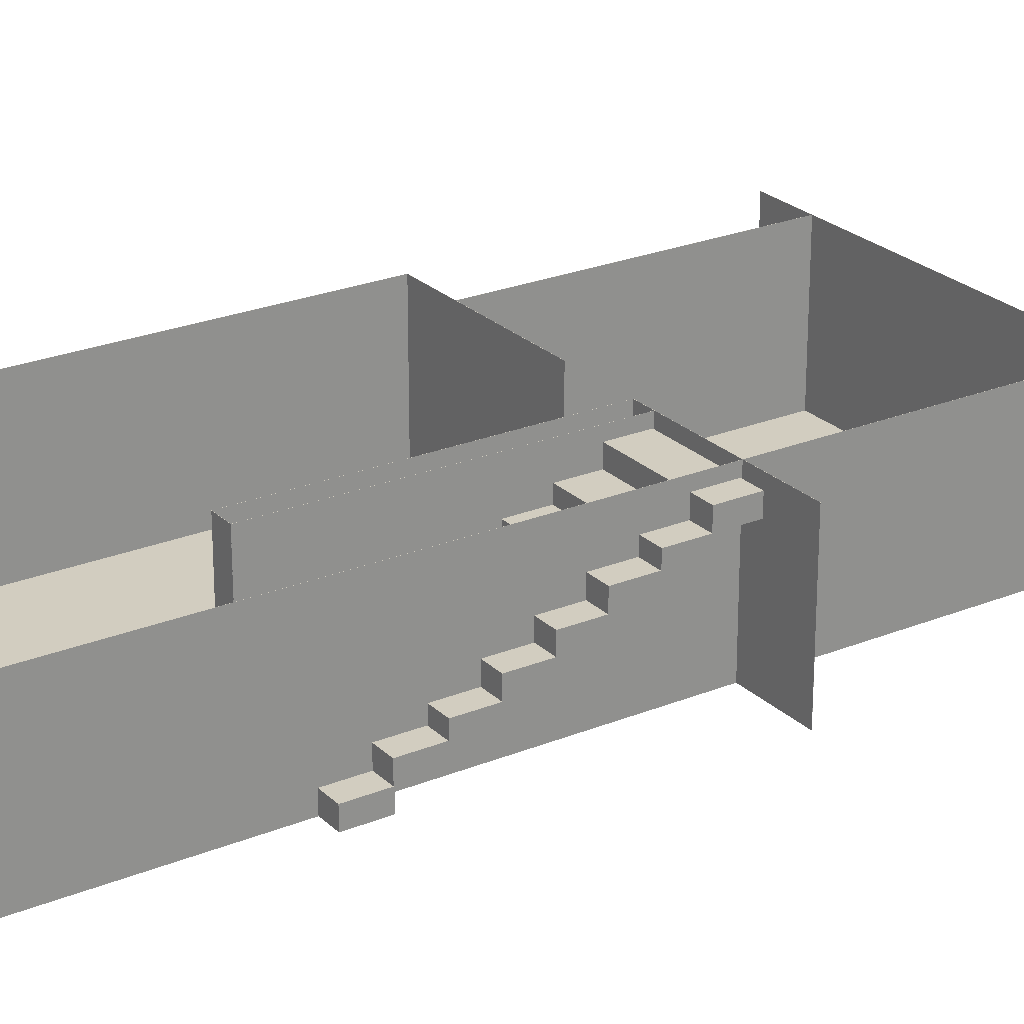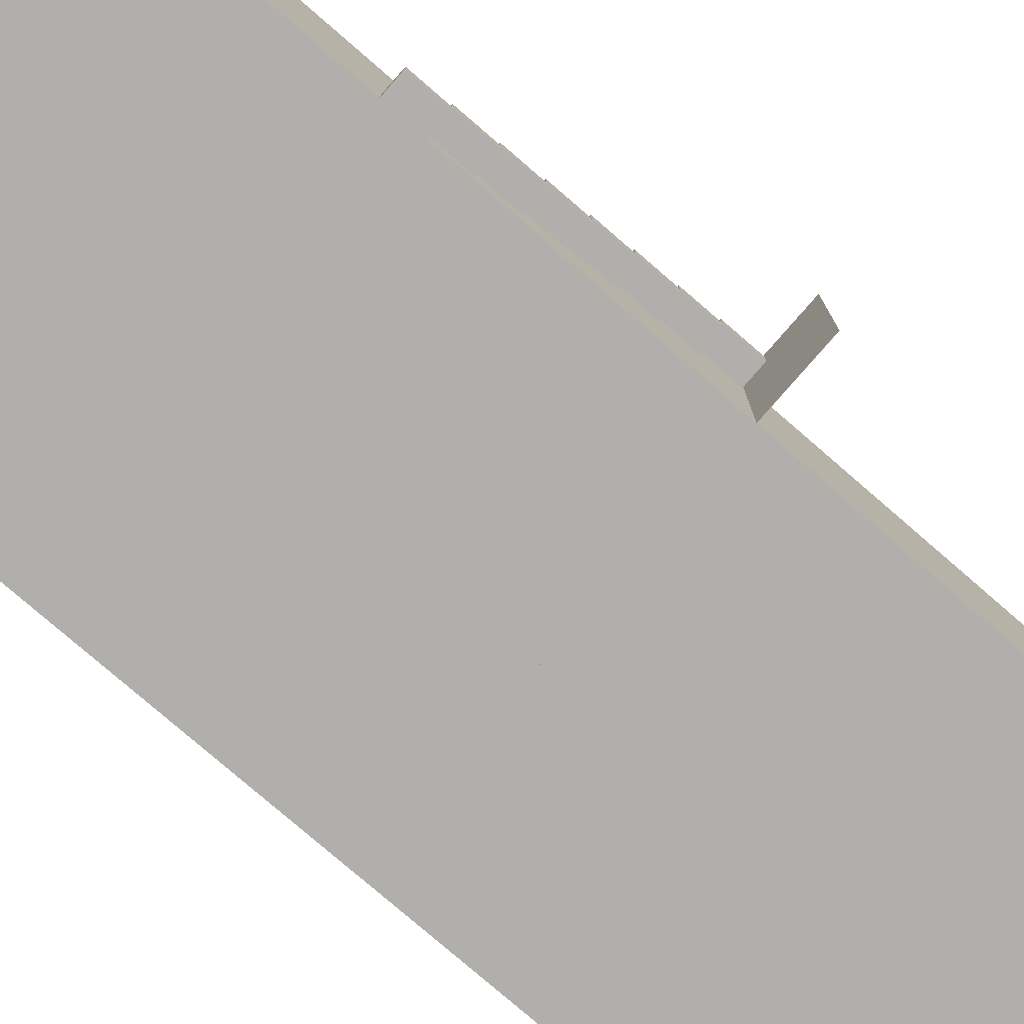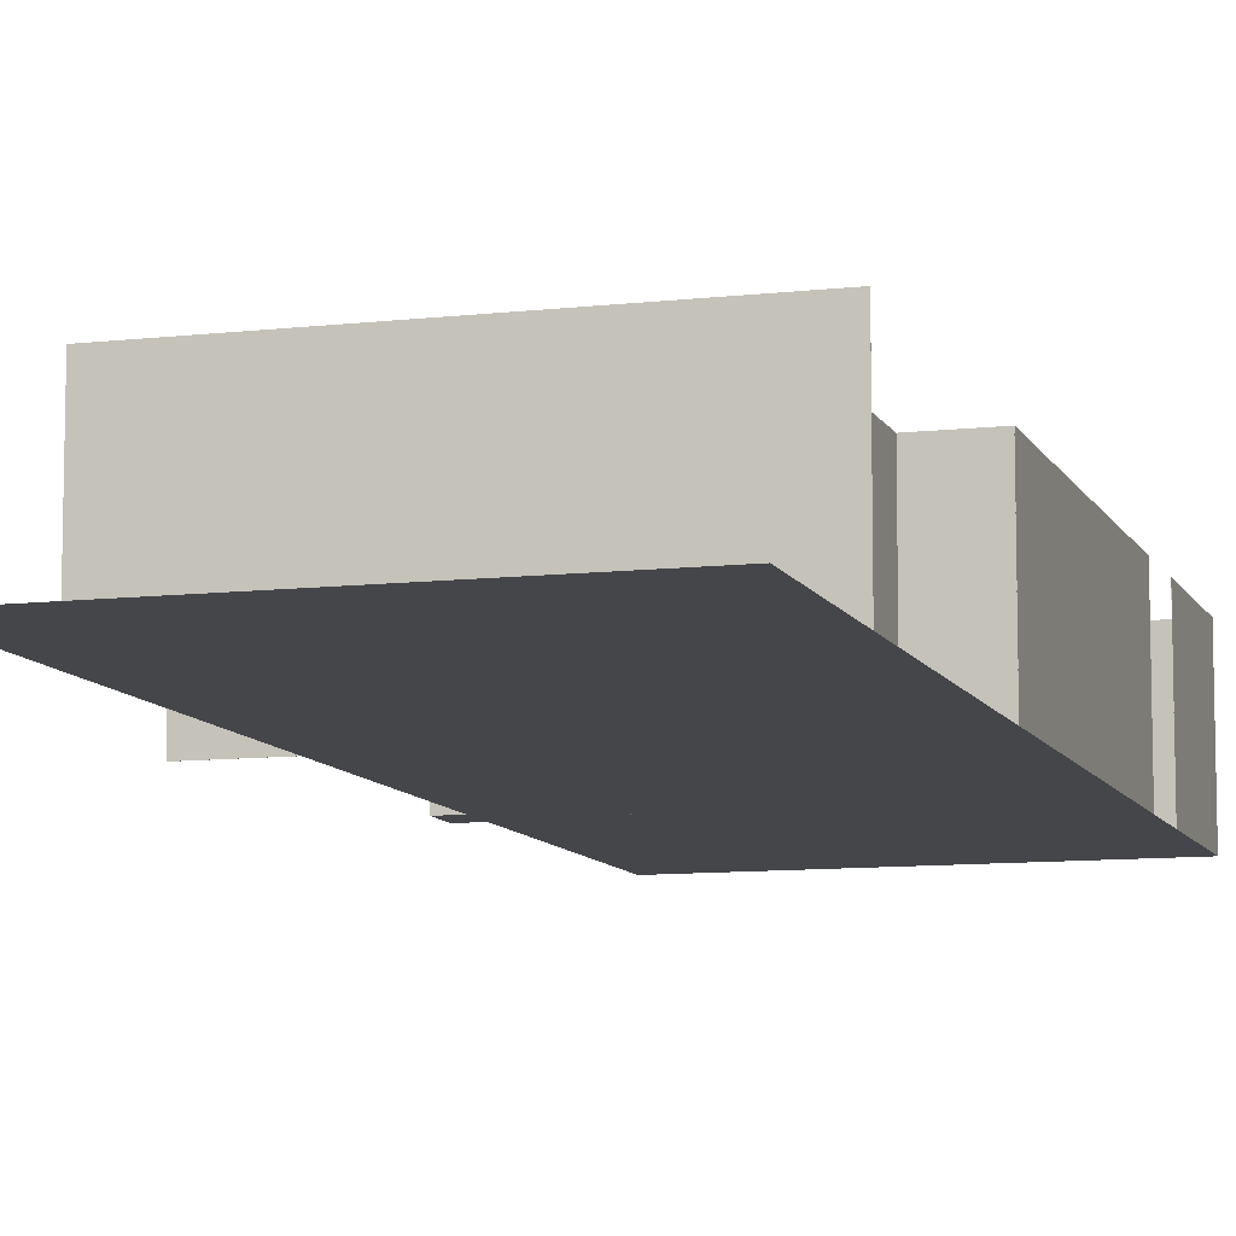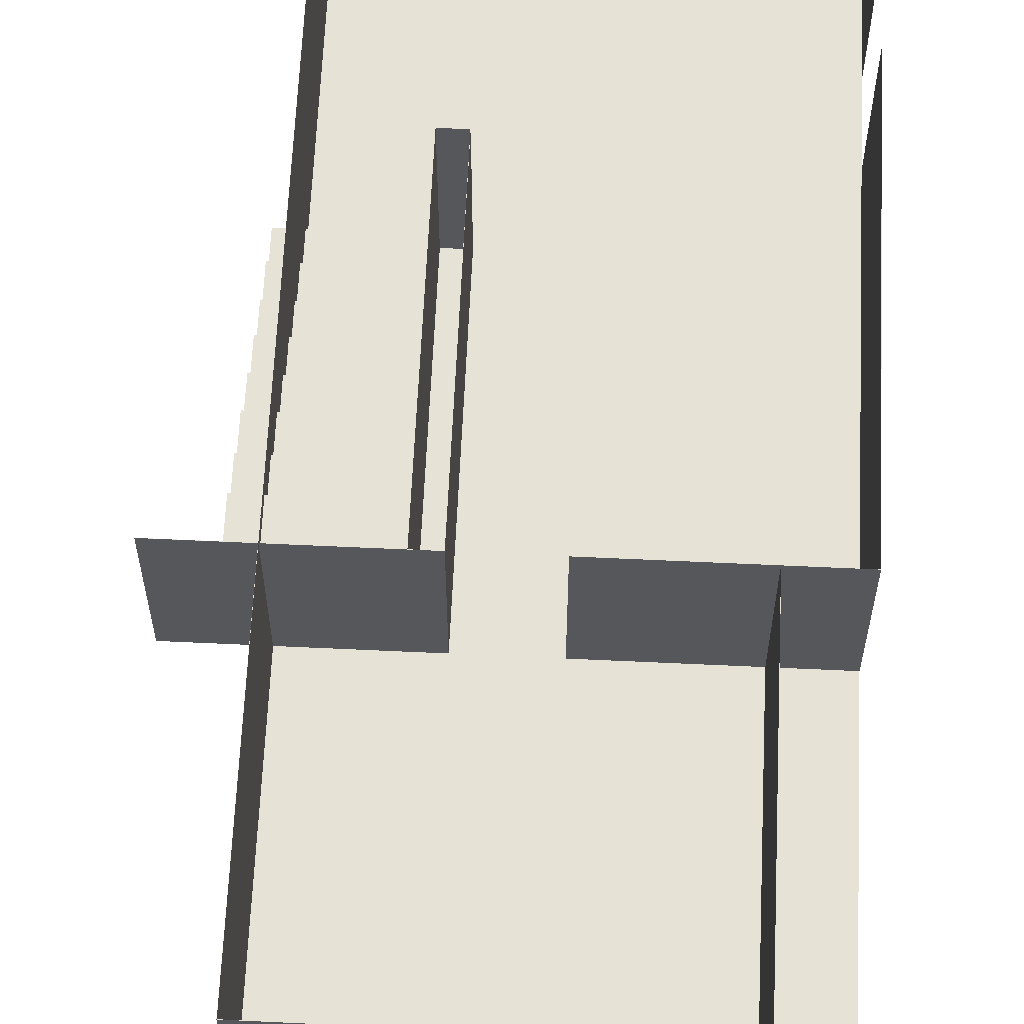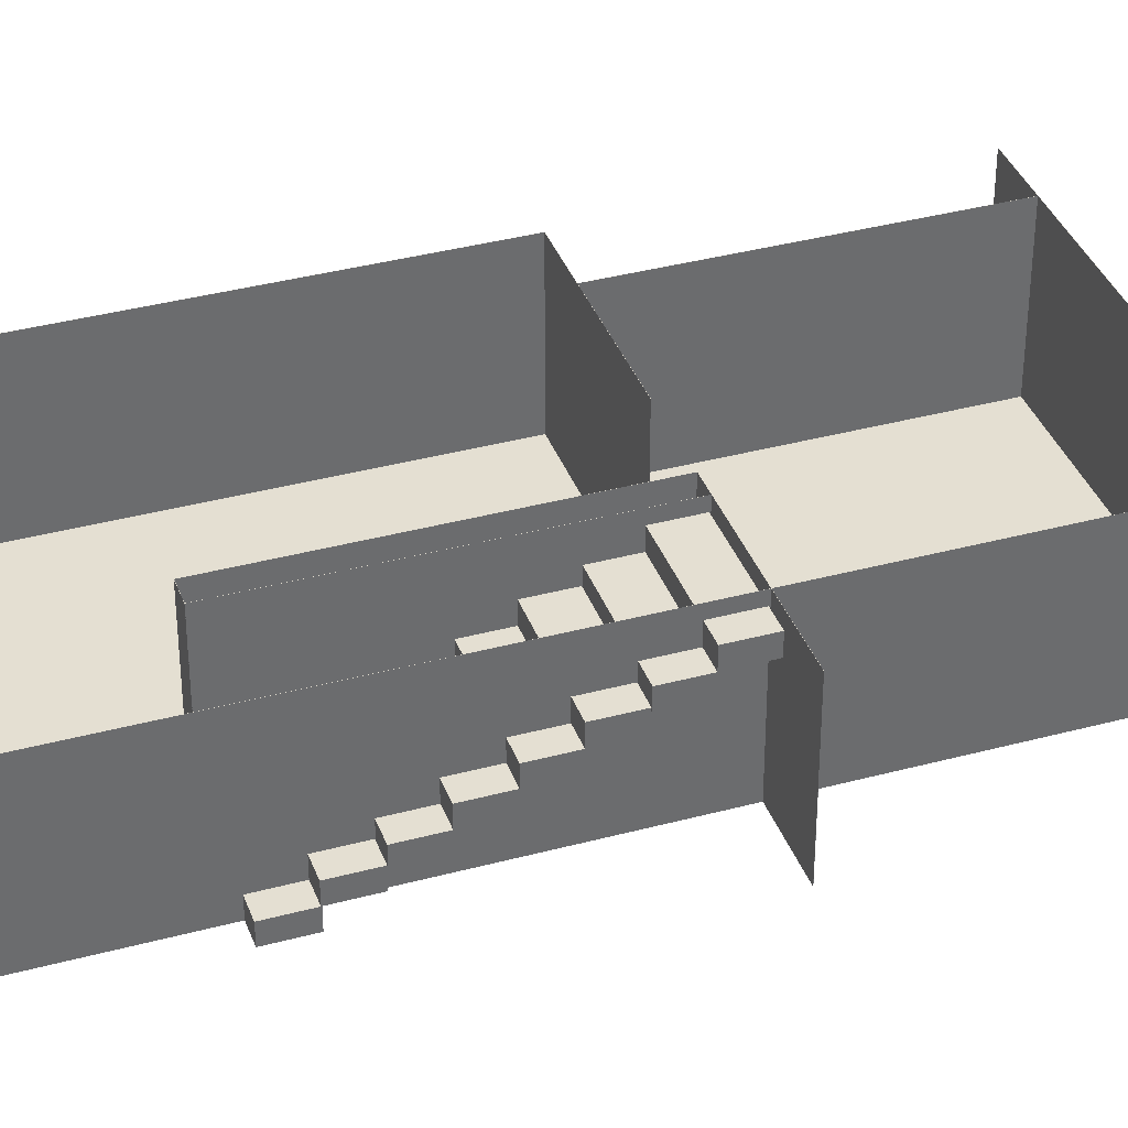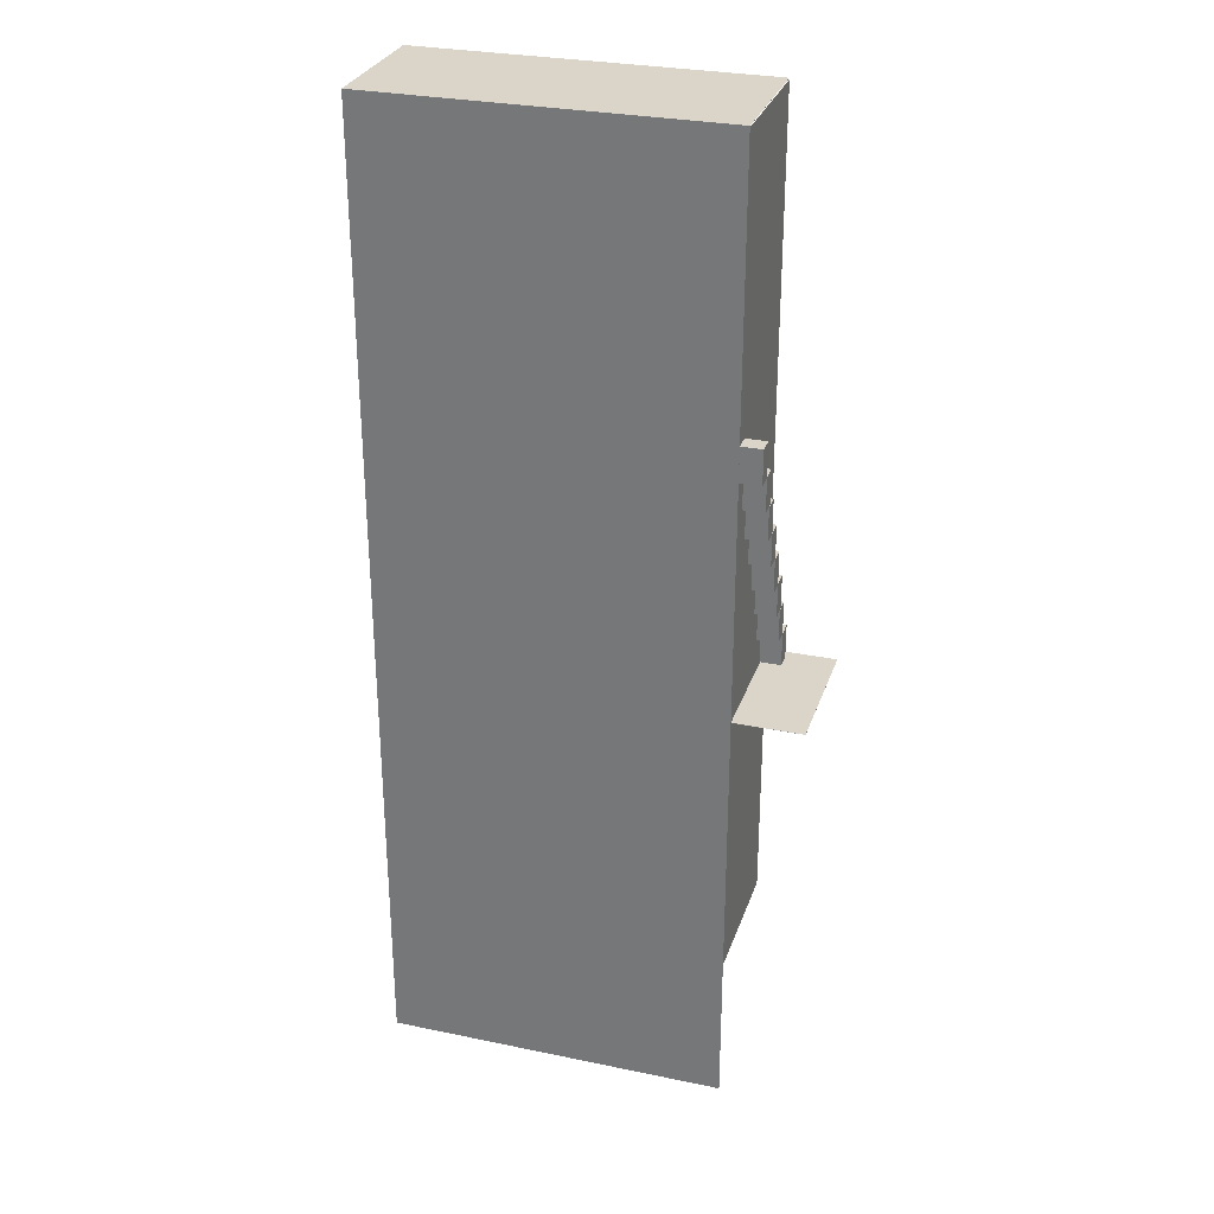
<metadata>
{"format":"obj","ext":"obj","renderer":"f3d","projection":"perspective","resolution":1024,"background":"white","views":[{"elev":24.6,"azim":56.2,"up":"+Y"},{"elev":-78.1,"azim":49.1,"up":"+Y"},{"elev":-9.5,"azim":-163.0,"up":"+Y"},{"elev":63.5,"azim":-177.3,"up":"+Y"},{"elev":37.2,"azim":70.9,"up":"+Y"},{"elev":29.4,"azim":17.0,"up":"+Z"}]}
</metadata>
<code>
o Plane_Plane.001
v -3 0 1
v 2 0 1
v -3 0 -1
v 2 0 -1
f 1 2 4 3
o Plane.001_Plane.002
v -3 0 -1
v 2 0 -1
v -3 0 -3
v 2 0 -3
f 5 6 8 7
o Plane.011_Plane.012
v -3 0 -3
v 2 0 -3
v -3 0 -7
v 2 0 -7
f 9 10 12 11
o Cube_Cube.002
v 0.8032 0.001691 -3.009
v 0.8032 0.2464 -3.009
v 0.8032 0.001691 -3.509
v 0.8032 0.2464 -3.509
v 2.303 0.001691 -3.009
v 2.303 0.2464 -3.009
v 2.303 0.001691 -3.509
v 2.303 0.2464 -3.509
f 13 14 16 15
f 15 16 20 19
f 19 20 18 17
f 17 18 14 13
f 15 19 17 13
f 20 16 14 18
o Cube.001_Cube.003
v 0.8032 0.2464 -3.5
v 0.8032 0.491 -3.5
v 0.8032 0.2464 -4
v 0.8032 0.491 -4
v 2.303 0.2464 -3.5
v 2.303 0.491 -3.5
v 2.303 0.2464 -4
v 2.303 0.491 -4
f 21 22 24 23
f 23 24 28 27
f 27 28 26 25
f 25 26 22 21
f 23 27 25 21
f 28 24 22 26
o Cube.002_Cube.004
v 0.8032 0.4385 -4.005
v 0.8032 0.6832 -4.005
v 0.8032 0.4385 -4.505
v 0.8032 0.6832 -4.505
v 2.303 0.4385 -4.005
v 2.303 0.6832 -4.005
v 2.303 0.4385 -4.505
v 2.303 0.6832 -4.505
f 29 30 32 31
f 31 32 36 35
f 35 36 34 33
f 33 34 30 29
f 31 35 33 29
f 36 32 30 34
o Cube.003_Cube.005
v 0.8032 0.6832 -4.496
v 0.8032 0.9278 -4.496
v 0.8032 0.6832 -4.996
v 0.8032 0.9278 -4.996
v 2.303 0.6832 -4.496
v 2.303 0.9278 -4.496
v 2.303 0.6832 -4.996
v 2.303 0.9278 -4.996
f 37 38 40 39
f 39 40 44 43
f 43 44 42 41
f 41 42 38 37
f 39 43 41 37
f 44 40 38 42
o Cube.004_Cube.006
v 0.8032 0.918 -4.997
v 0.8032 1.163 -4.997
v 0.8032 0.918 -5.497
v 0.8032 1.163 -5.497
v 2.303 0.918 -4.997
v 2.303 1.163 -4.997
v 2.303 0.918 -5.497
v 2.303 1.163 -5.497
f 45 46 48 47
f 47 48 52 51
f 51 52 50 49
f 49 50 46 45
f 47 51 49 45
f 52 48 46 50
o Cube.005_Cube.007
v 0.8032 1.163 -5.488
v 0.8032 1.407 -5.488
v 0.8032 1.163 -5.988
v 0.8032 1.407 -5.988
v 2.303 1.163 -5.488
v 2.303 1.407 -5.488
v 2.303 1.163 -5.988
v 2.303 1.407 -5.988
f 53 54 56 55
f 55 56 60 59
f 59 60 58 57
f 57 58 54 53
f 55 59 57 53
f 60 56 54 58
o Cube.006_Cube.008
v 0.8032 1.355 -5.993
v 0.8032 1.599 -5.993
v 0.8032 1.355 -6.493
v 0.8032 1.599 -6.493
v 2.303 1.355 -5.993
v 2.303 1.599 -5.993
v 2.303 1.355 -6.493
v 2.303 1.599 -6.493
f 61 62 64 63
f 63 64 68 67
f 67 68 66 65
f 65 66 62 61
f 63 67 65 61
f 68 64 62 66
o Cube.007_Cube.009
v 0.8032 1.599 -6.484
v 0.8032 1.844 -6.484
v 0.8032 1.599 -6.984
v 0.8032 1.844 -6.984
v 2.303 1.599 -6.484
v 2.303 1.844 -6.484
v 2.303 1.599 -6.984
v 2.303 1.844 -6.984
f 69 70 72 71
f 71 72 76 75
f 75 76 74 73
f 73 74 70 69
f 71 75 73 69
f 76 72 70 74
o Cube.008_Cube.010
v -2.999 2 -2
v -2.999 0 -2
v -3.001 2 -2
v -3.001 0 -2
v -2.999 2 -7
v -2.999 0 -7
v -3.001 2 -7
v -3.001 0 -7
f 77 79 80 78
f 79 83 84 80
f 83 81 82 84
f 81 77 78 82
f 79 77 81 83
f 84 82 78 80
o Cube.009_Cube.011
v -2.999 2 1
v -2.999 0 1
v -3.001 2 1
v -3.001 0 1
v -2.999 2 -1
v -2.999 0 -1
v -3.001 2 -1
v -3.001 0 -1
f 85 87 88 86
f 87 91 92 88
f 91 89 90 92
f 89 85 86 90
f 87 85 89 91
f 92 90 86 88
o Cube.010_Cube.012
v -3 2 1.001
v -3 0 1.001
v -3 2 0.999
v -3 0 0.999
v 2 2 1.001
v 2 0 1.001
v 2 2 0.999
v 2 0 0.999
f 93 95 96 94
f 95 99 100 96
f 99 97 98 100
f 97 93 94 98
f 95 93 97 99
f 100 98 94 96
o Cube.011_Cube.013
v 0.5 2 -2.999
v 0.5 0 -2.999
v 0.5 2 -3.001
v 0.5 0 -3.001
v 0.8 2 -2.999
v 0.8 0 -2.999
v 0.8 2 -3.001
v 0.8 0 -3.001
f 101 103 104 102
f 103 107 108 104
f 107 105 106 108
f 105 101 102 106
f 103 101 105 107
f 108 106 102 104
o Cube.012_Cube.014
v -3 2 -6.999
v -3 0 -6.999
v -3 2 -7.001
v -3 0 -7.001
v -0.5 2 -6.999
v -0.5 0 -6.999
v -0.5 2 -7.001
v -0.5 0 -7.001
f 109 111 112 110
f 111 115 116 112
f 115 113 114 116
f 113 109 110 114
f 111 109 113 115
f 116 114 110 112
o Cube.013_Cube.015
v 2.001 2 0.9819
v 2.001 0 0.9819
v 1.999 2 0.9819
v 1.999 0 0.9819
v 2.001 2 -7.018
v 2.001 0 -7.018
v 1.999 2 -7.018
v 1.999 0 -7.018
f 117 119 120 118
f 119 123 124 120
f 123 121 122 124
f 121 117 118 122
f 119 117 121 123
f 124 122 118 120
o Cube.014_Cube.016
v -2.199 2 -7
v -2.199 0 -7
v -2.201 2 -7
v -2.201 0 -7
v -2.199 2 -11
v -2.199 0 -11
v -2.201 2 -11
v -2.201 0 -11
f 125 127 128 126
f 127 131 132 128
f 131 129 130 132
f 129 125 126 130
f 127 125 129 131
f 132 130 126 128
o Cube.015_Cube.017
v 2.001 2 -7
v 2.001 0 -7
v 1.999 2 -7
v 1.999 0 -7
v 2.001 2 -11
v 2.001 0 -11
v 1.999 2 -11
v 1.999 0 -11
f 133 135 136 134
f 135 139 140 136
f 139 137 138 140
f 137 133 134 138
f 135 133 137 139
f 140 138 134 136
o Plane.002_Plane.025
v -3 0 -6.944
v 2 0 -6.944
v -3 0 -13.26
v 2 0 -13.26
f 141 142 144 143
o Cube.016_Cube.018
v -3 2 -11
v -3 0 -11
v -3 2 -11
v -3 0 -11
v 2 2 -11
v 2 0 -11
v 2 2 -11
v 2 0 -11
f 145 147 148 146
f 147 151 152 148
f 151 149 150 152
f 149 145 146 150
f 147 145 149 151
f 152 150 146 148
o Cube.017_Cube.019
v 0.801 2 -3
v 0.801 0 -3
v 0.799 2 -3
v 0.799 0 -3
v 0.801 2 -7
v 0.801 0 -7
v 0.799 2 -7
v 0.799 0 -7
f 153 155 156 154
f 155 159 160 156
f 159 157 158 160
f 157 153 154 158
f 155 153 157 159
f 160 158 154 156
o Cube.018_Cube.020
v 0.501 2 -3
v 0.501 0 -3
v 0.499 2 -3
v 0.499 0 -3
v 0.501 2 -7
v 0.501 0 -7
v 0.499 2 -7
v 0.499 0 -7
f 161 163 164 162
f 163 167 168 164
f 167 165 166 168
f 165 161 162 166
f 163 161 165 167
f 168 166 162 164
o Cube.019_Cube.021
v 0.5 2 -6.999
v 0.5 0 -6.999
v 0.5 2 -7.001
v 0.5 0 -7.001
v 3 2 -6.999
v 3 0 -6.999
v 3 2 -7.001
v 3 0 -7.001
f 169 171 172 170
f 171 175 176 172
f 175 173 174 176
f 173 169 170 174
f 171 169 173 175
f 176 174 170 172

</code>
